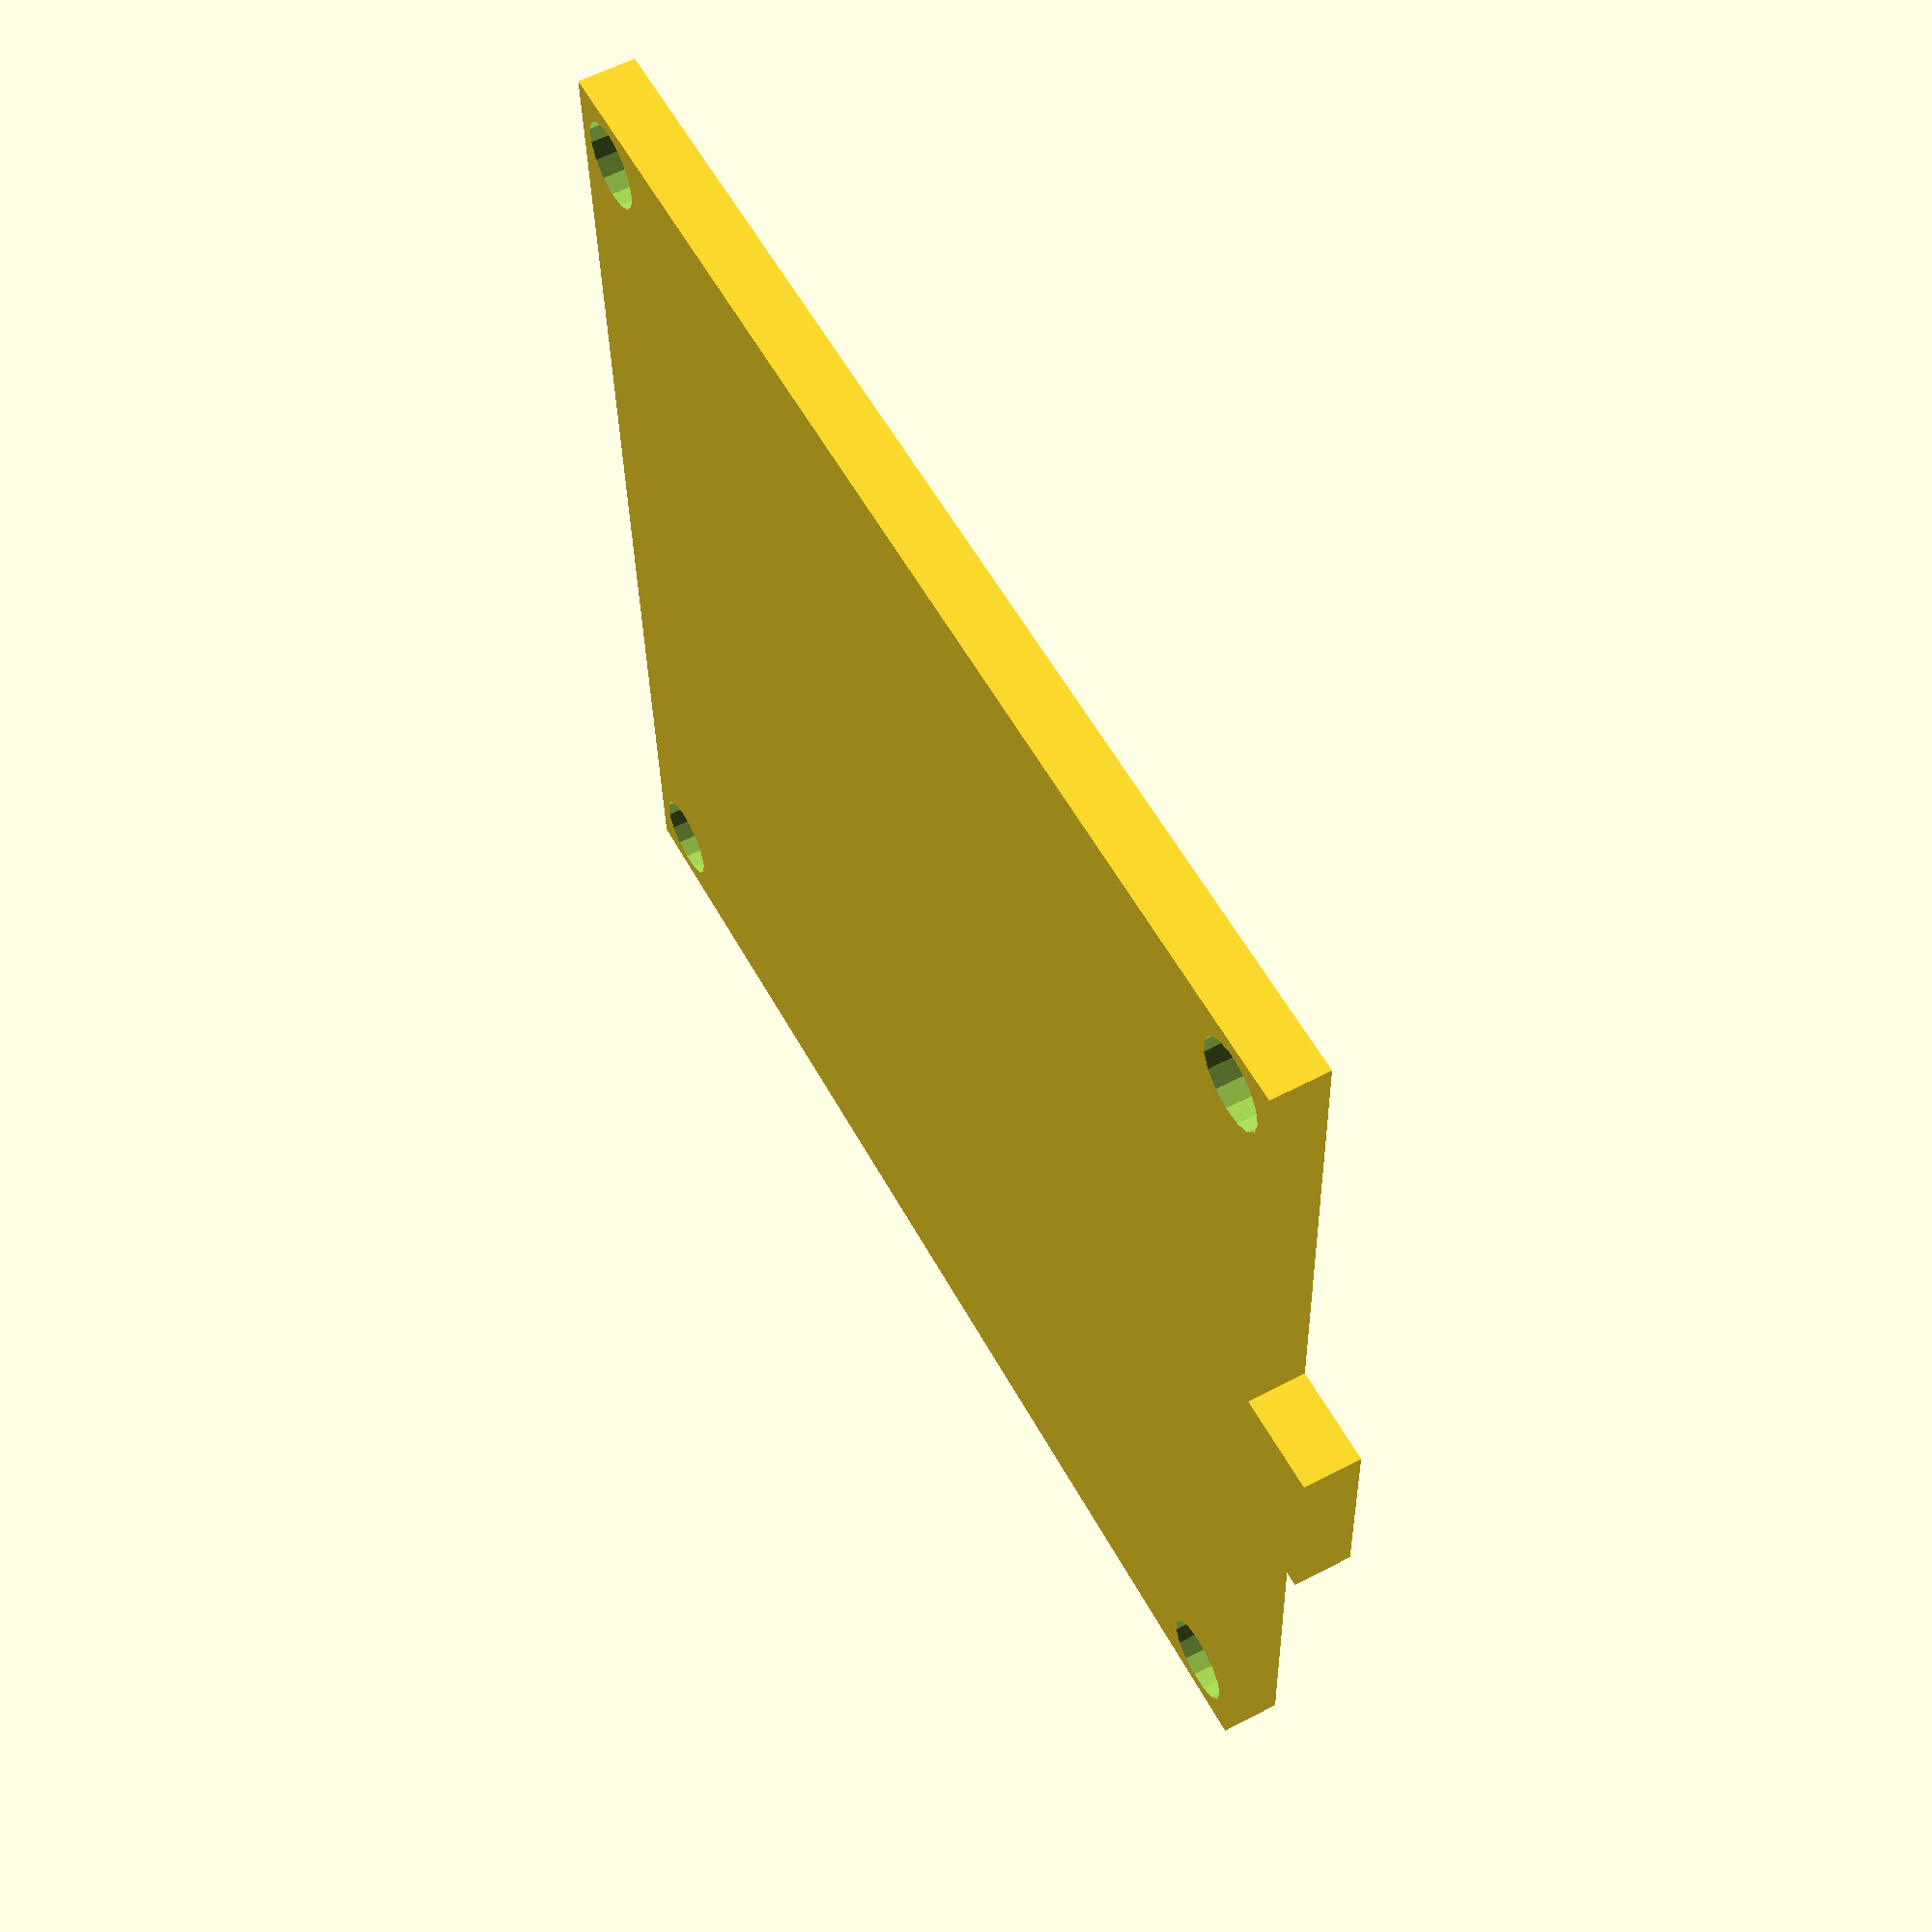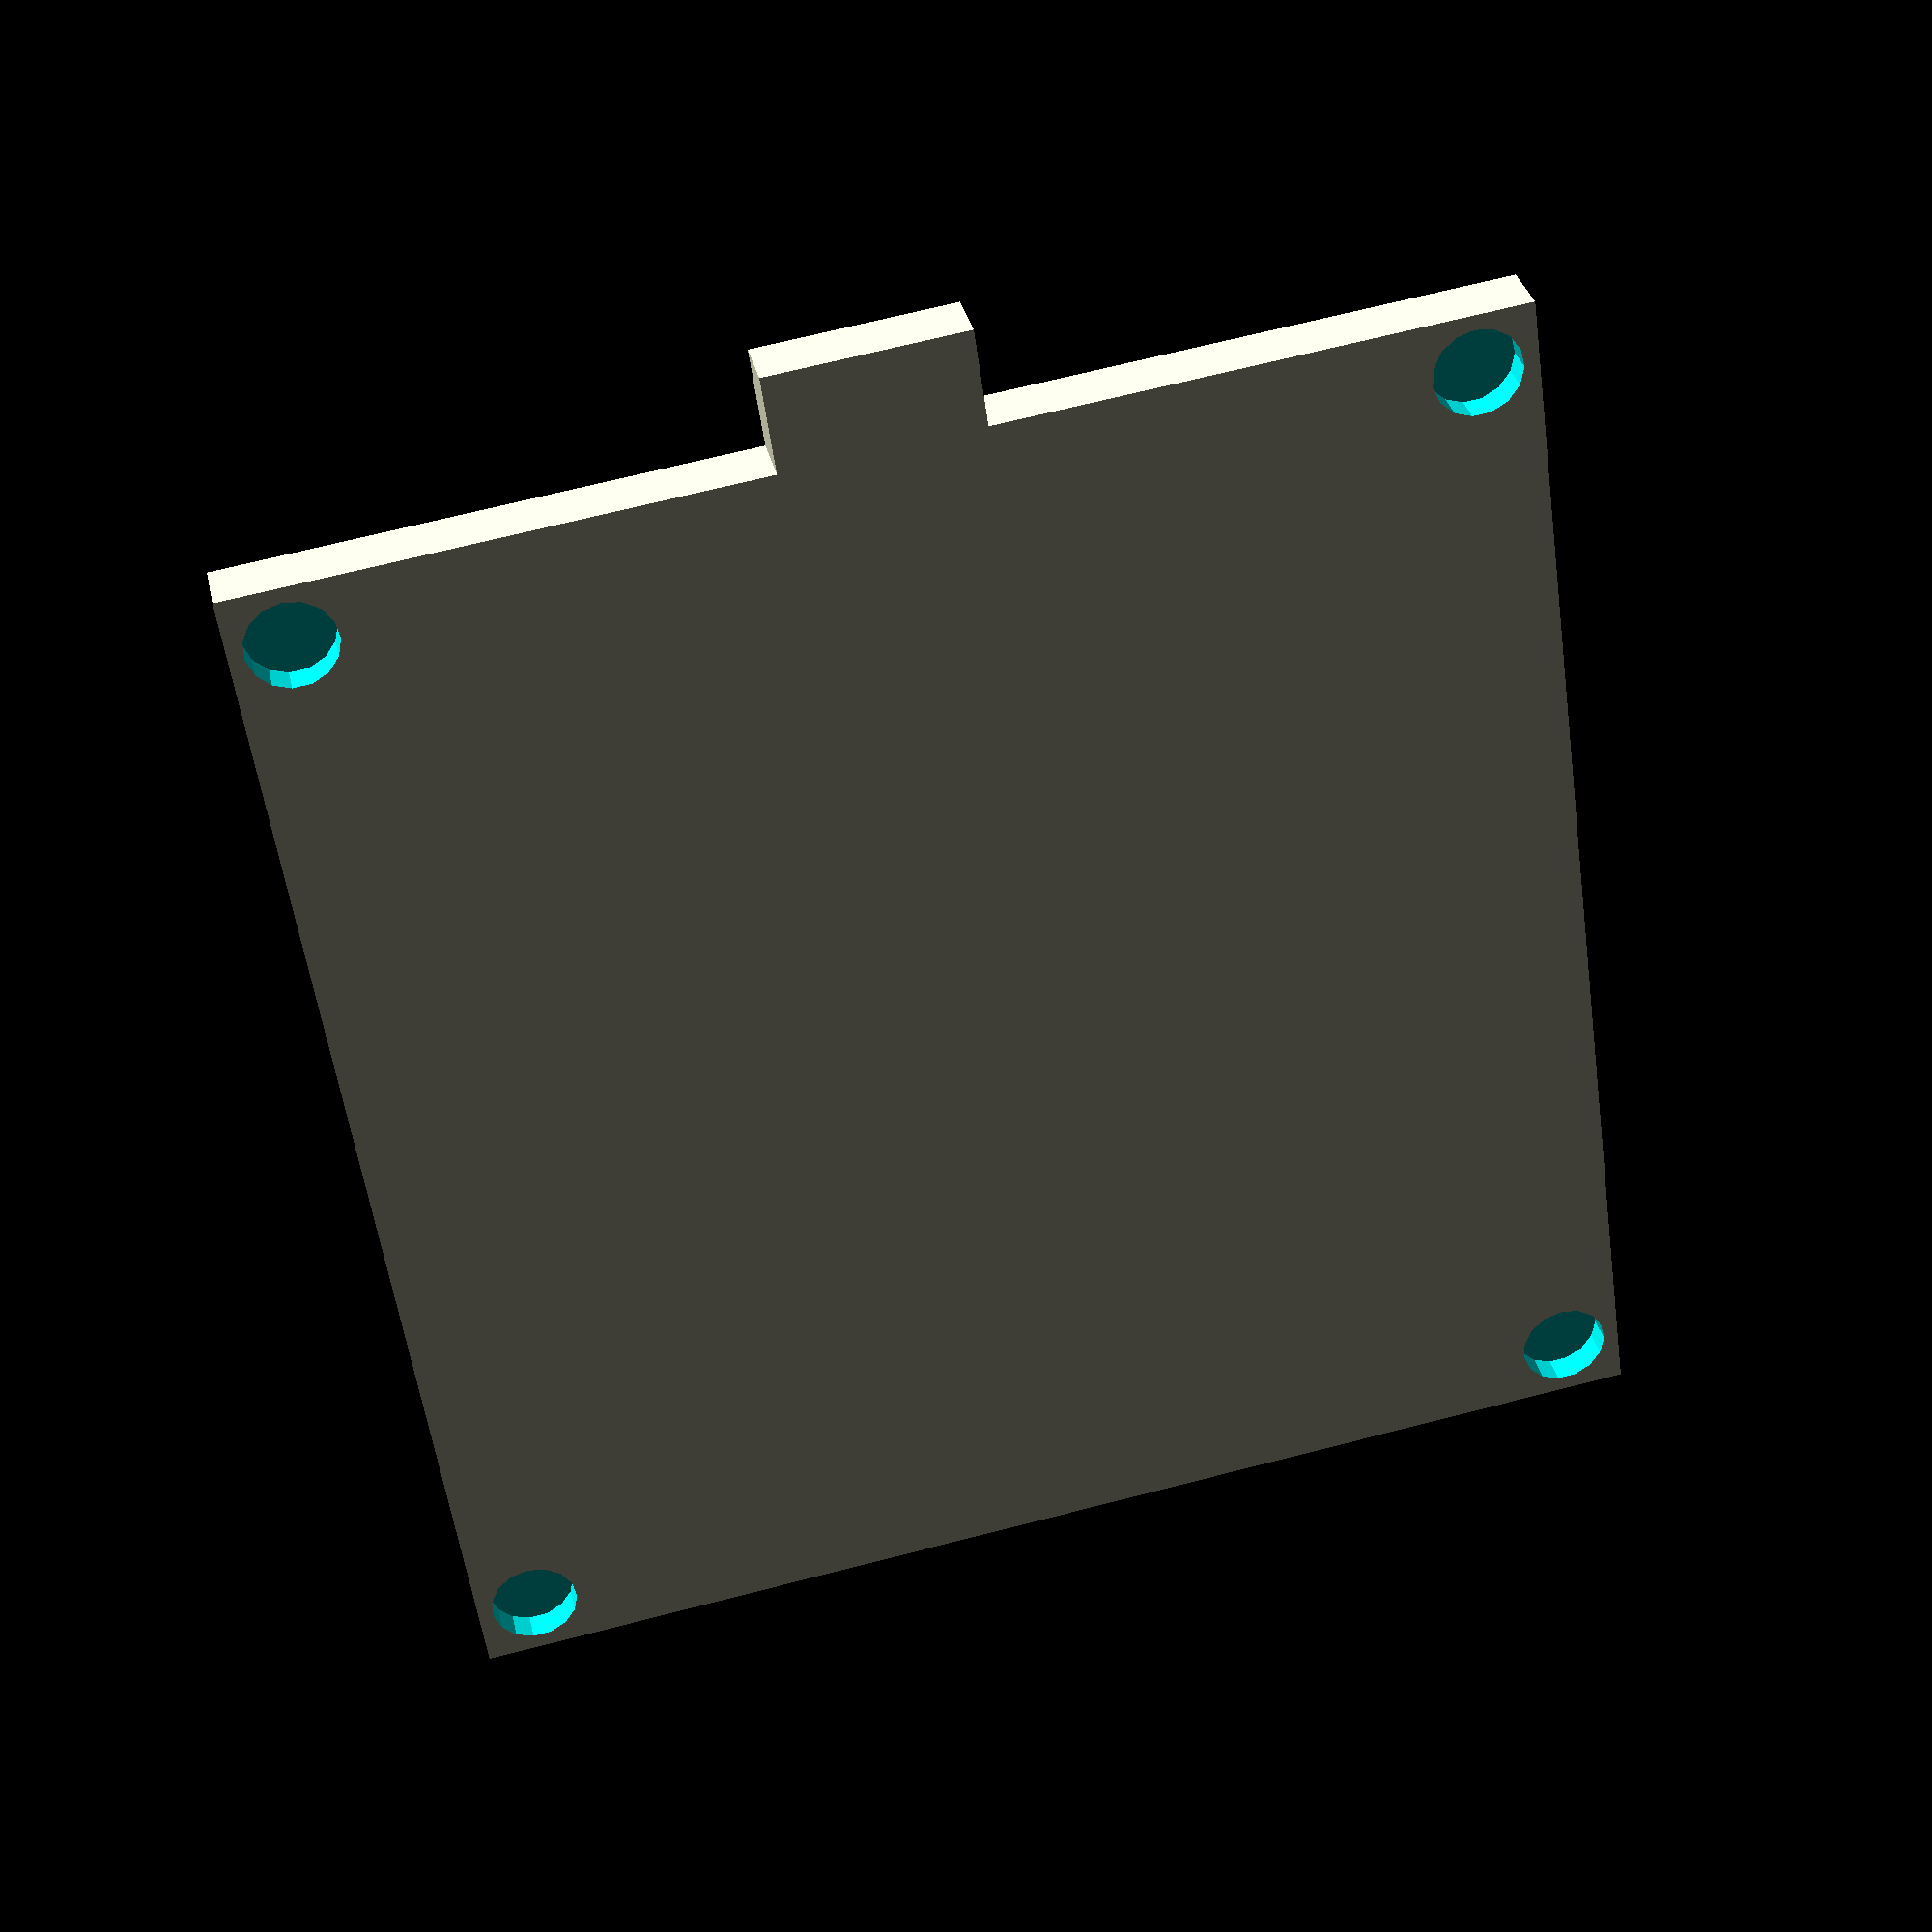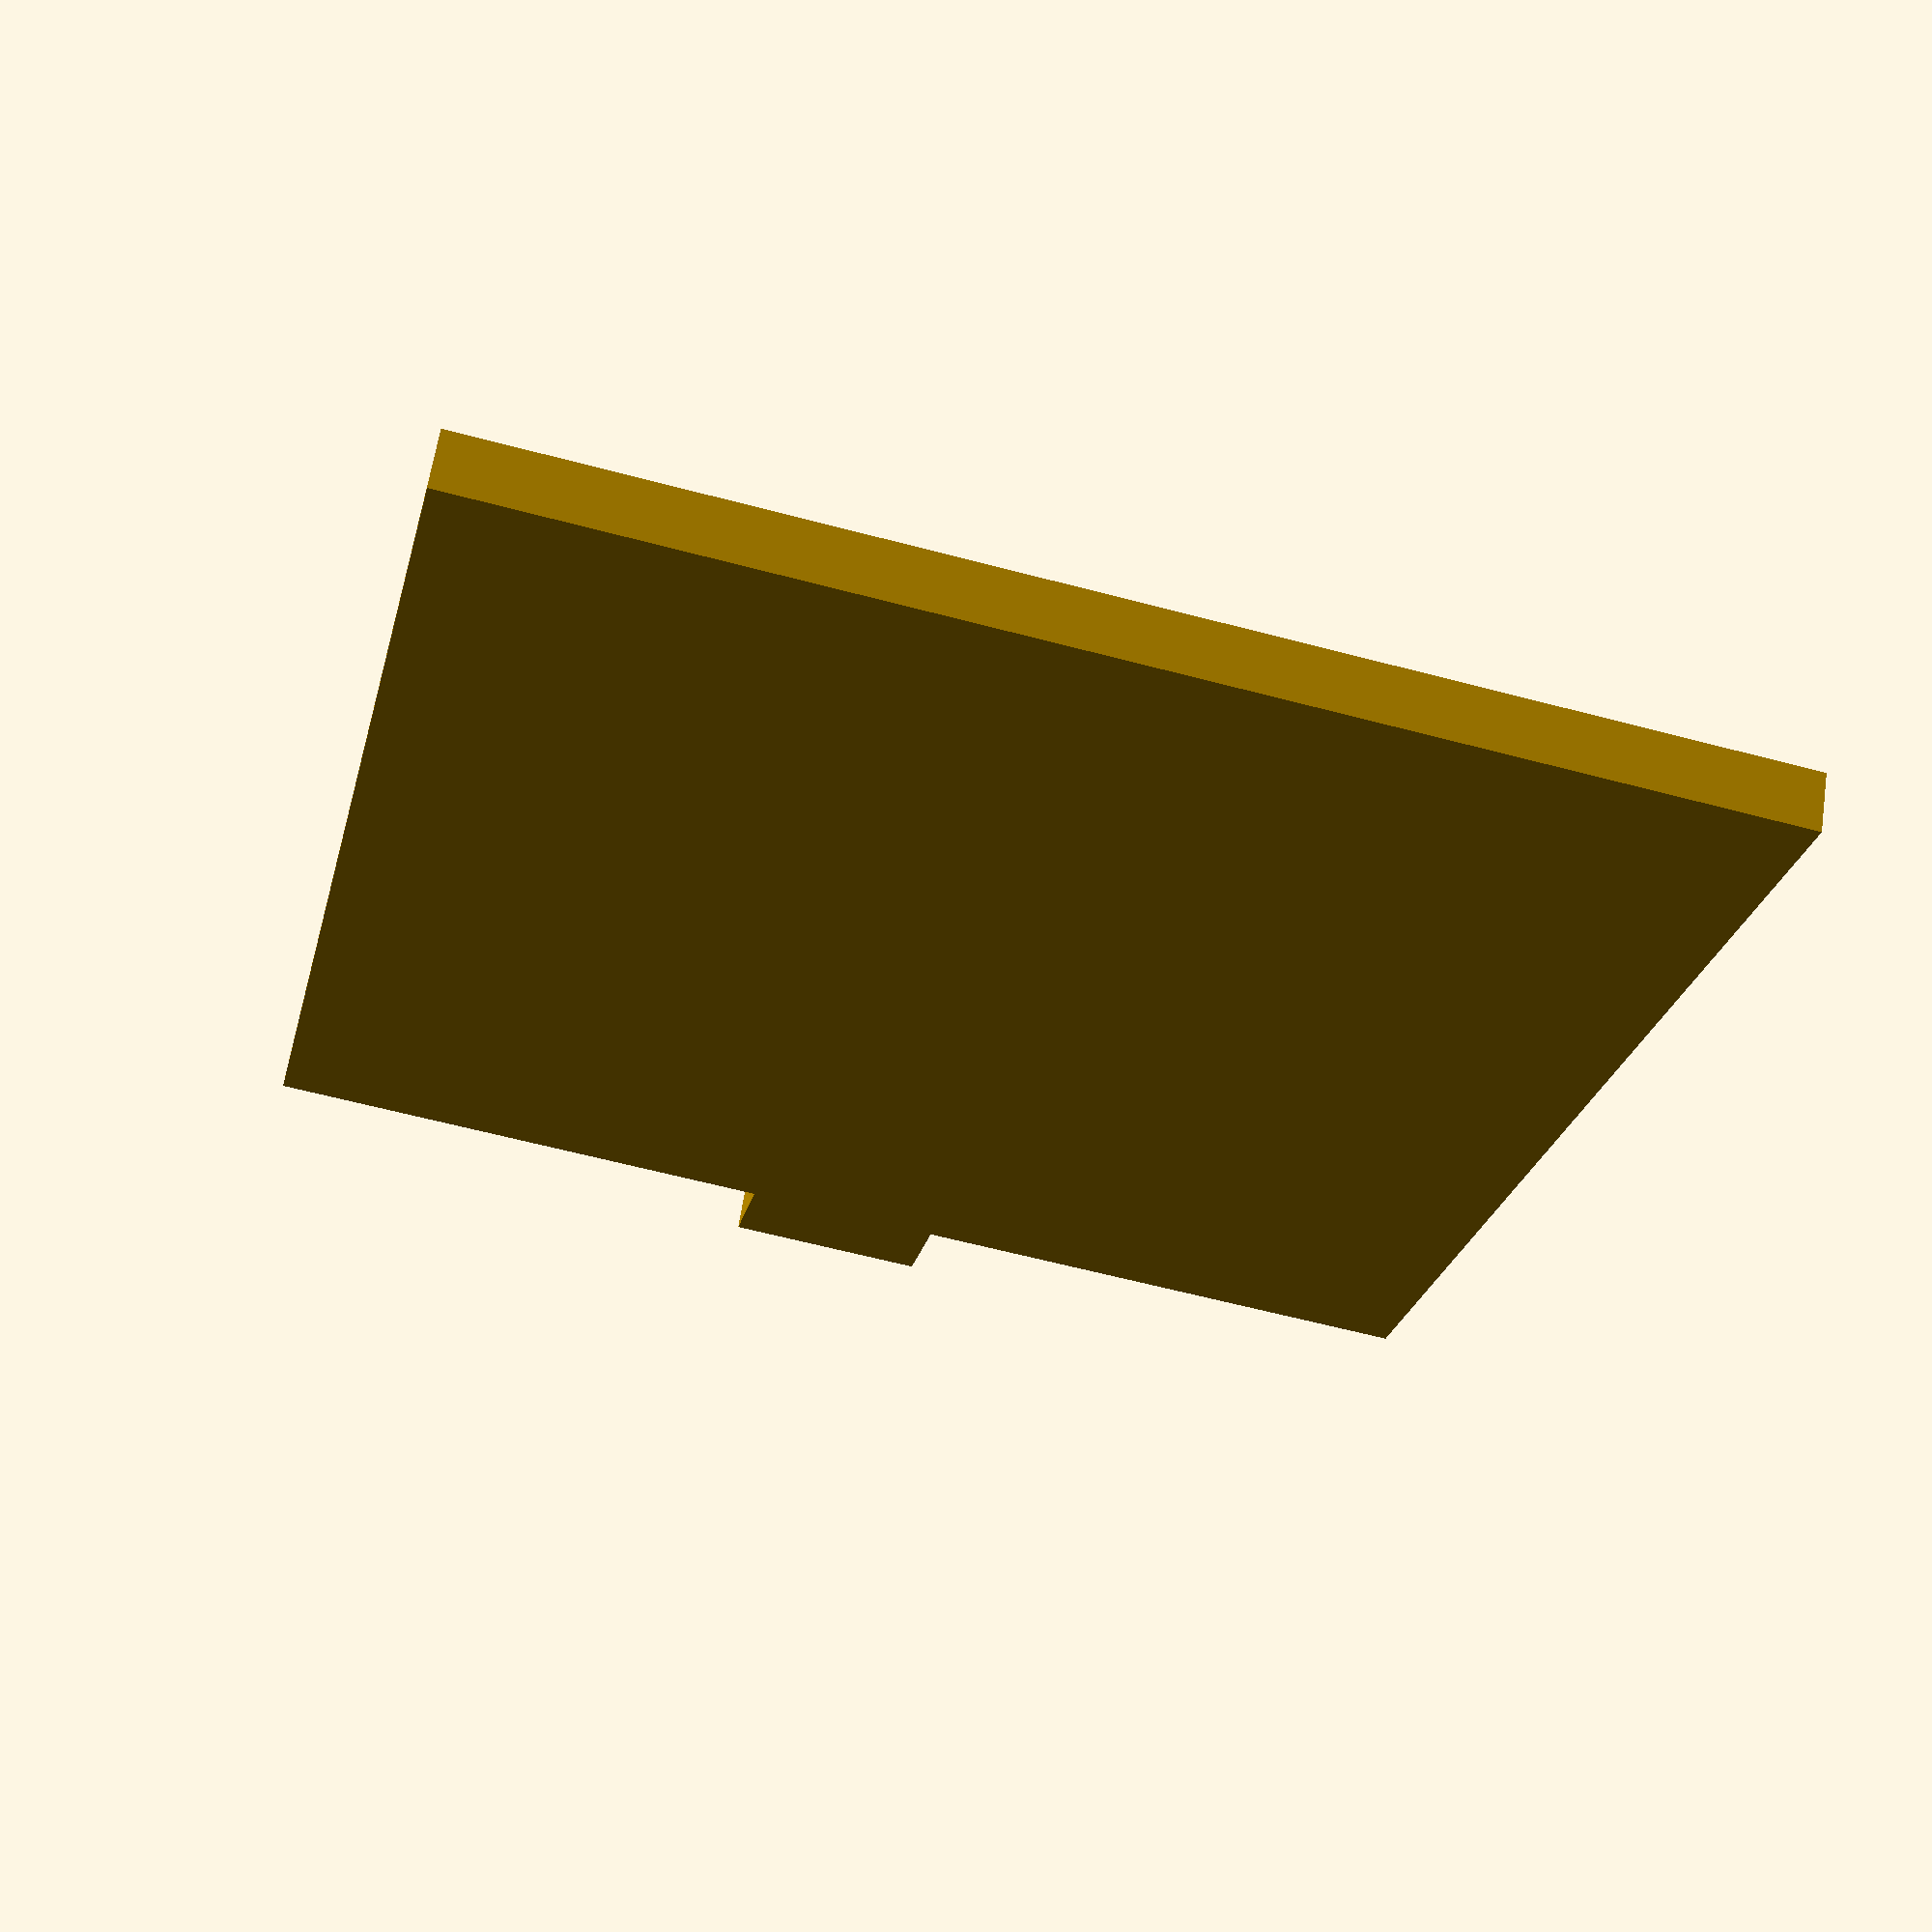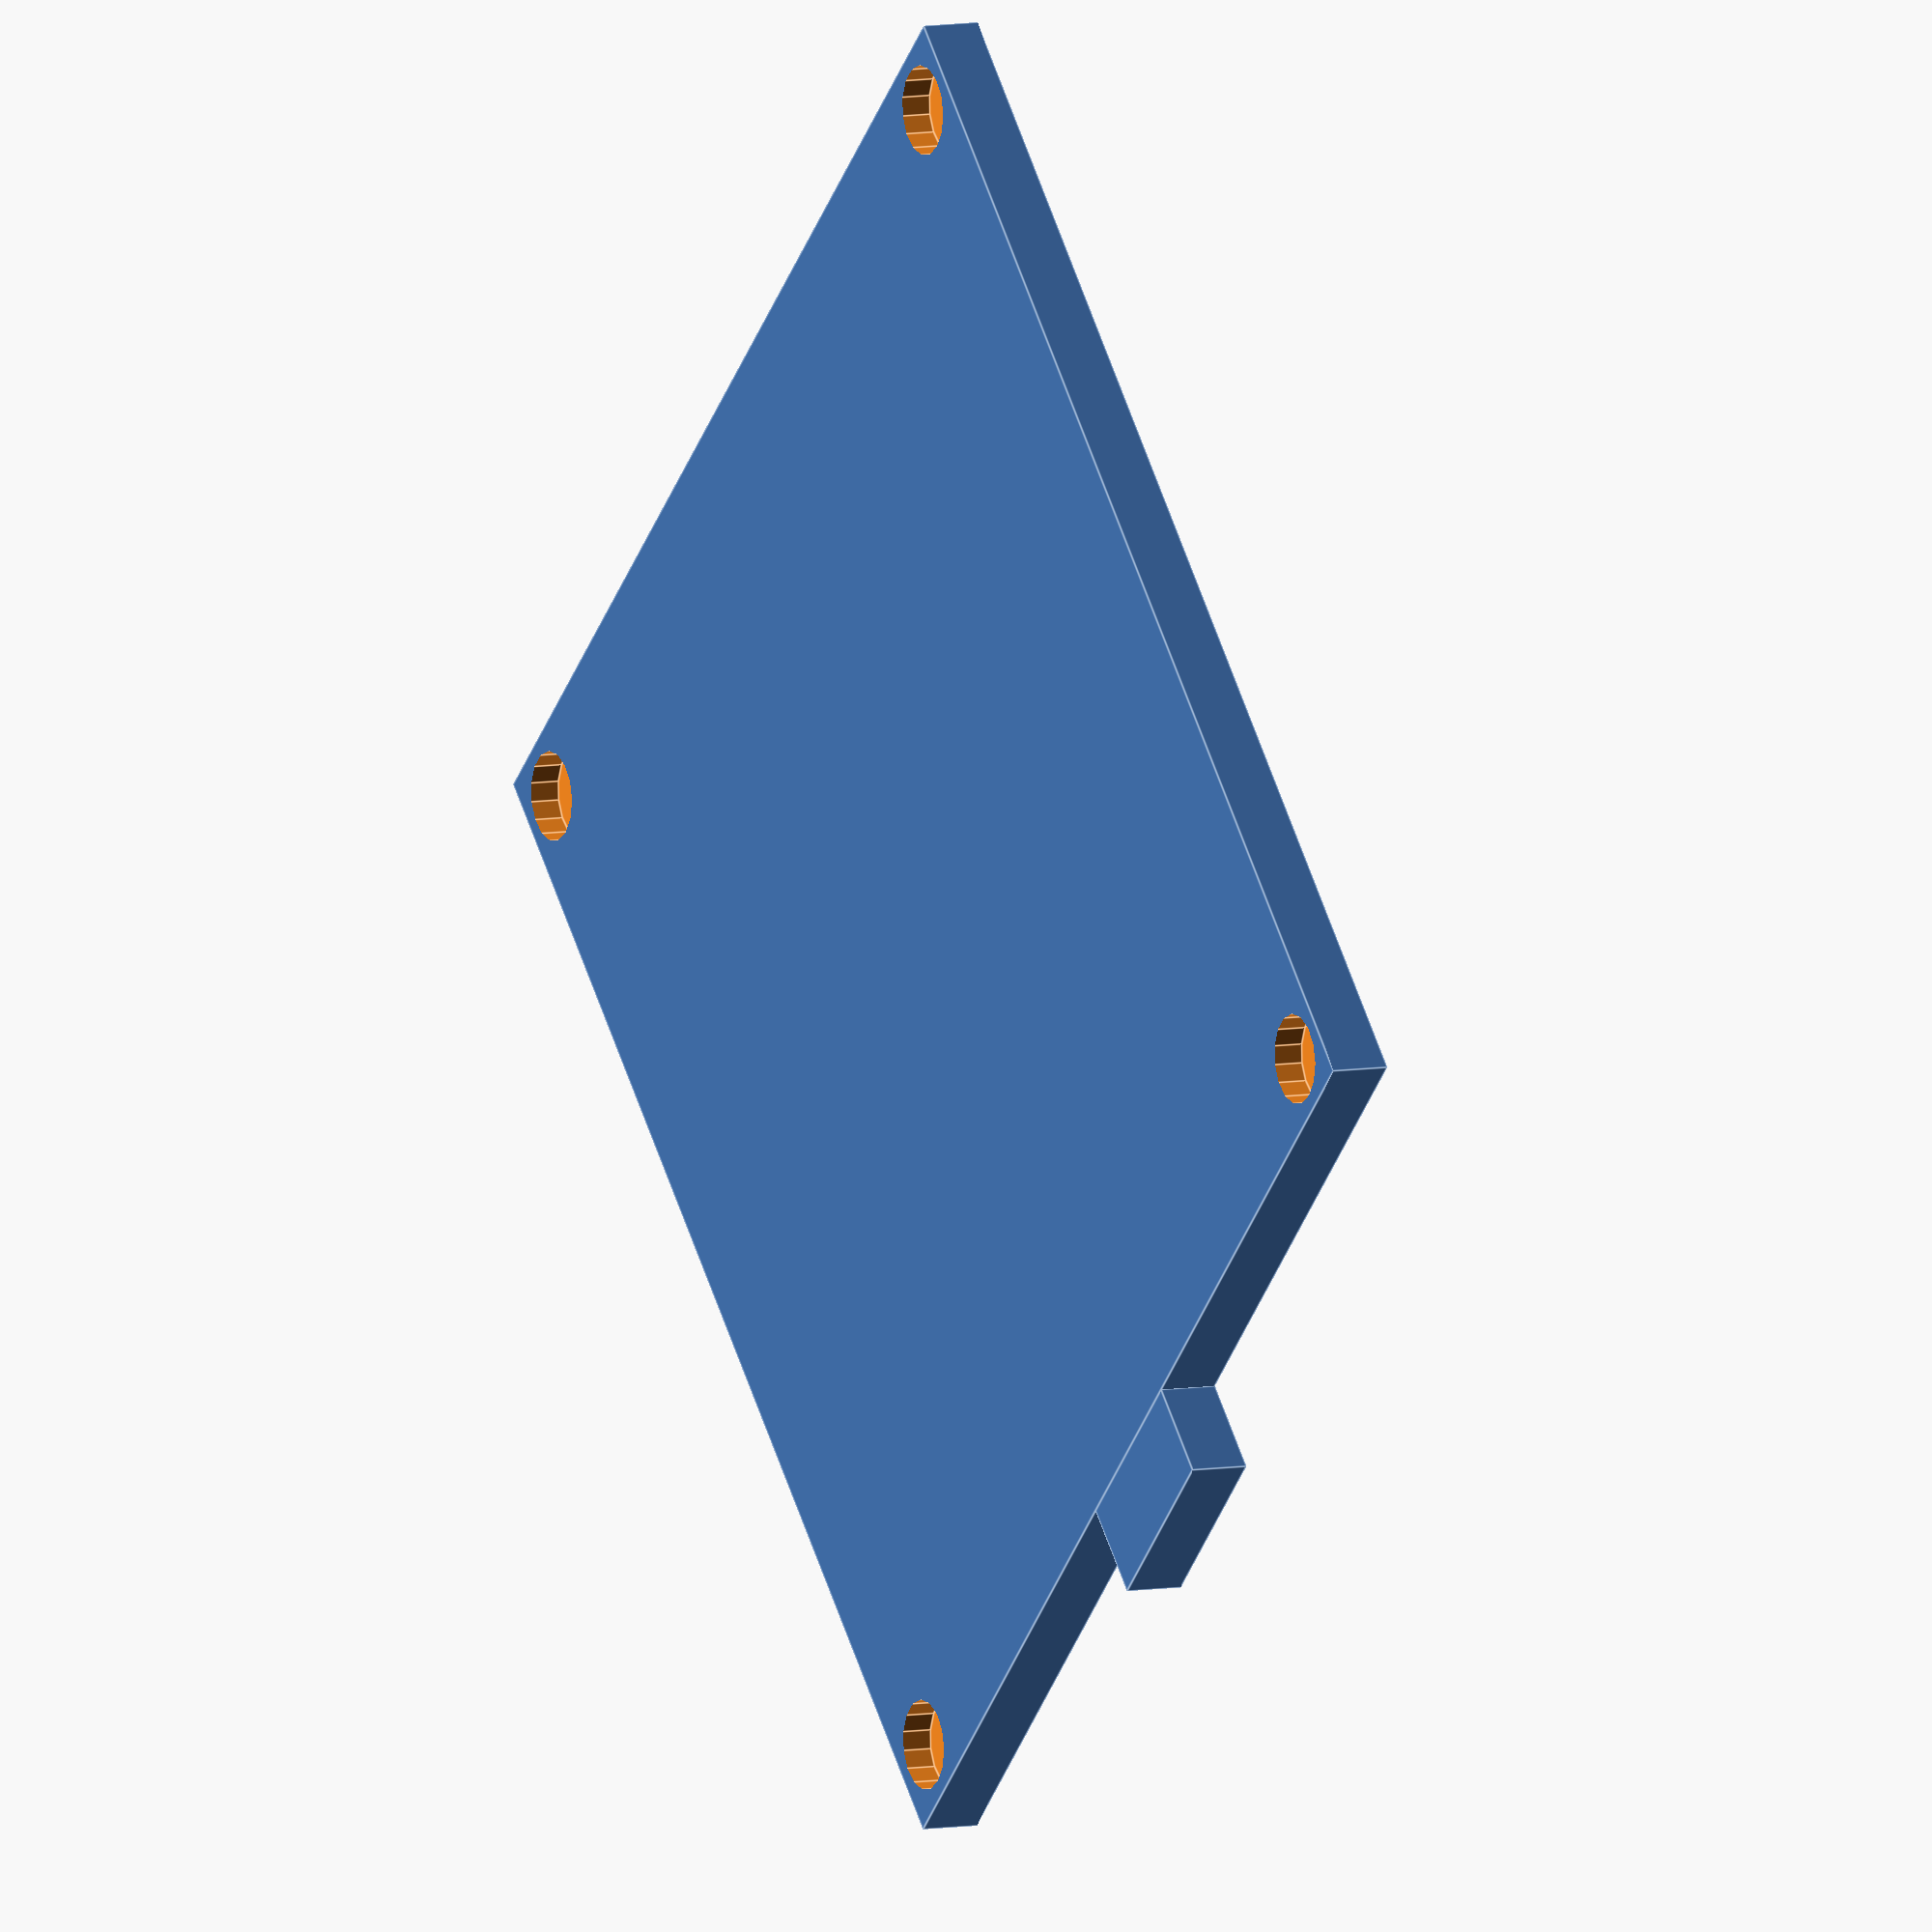
<openscad>
BoxH=125;
BoxW=130;
BoxD=6;
MagnetD=9;
MagnetH=4;
MagnetR=ceil(MagnetD/2)+1;
KnobW=20;
KnobD=10;
difference()
{
  cube([BoxW,BoxD,BoxH]);
  translate([MagnetR,BoxD+1,BoxH-MagnetR]) rotate([90,0,0])
    cylinder(d=MagnetD,h=MagnetH);
  translate([BoxW-MagnetR,BoxD+1,BoxH-MagnetR]) rotate([90,0,0])
    cylinder(d=MagnetD, h=MagnetH);
  translate([MagnetR,BoxD+1,MagnetR]) rotate([90,0,0])
    cylinder(d=MagnetD,h=MagnetH);
  translate([BoxW-MagnetR,BoxD+1,MagnetR]) rotate([90,0,0])
    cylinder(d=MagnetD, h=MagnetH);  
}
translate([BoxW,0,BoxH/2-KnobW/2]) cube([KnobD,BoxD,KnobW]);
</openscad>
<views>
elev=213.1 azim=298.4 roll=359.1 proj=p view=wireframe
elev=113.1 azim=123.0 roll=284.6 proj=p view=wireframe
elev=60.1 azim=325.7 roll=254.7 proj=p view=wireframe
elev=39.5 azim=109.3 roll=161.0 proj=o view=edges
</views>
